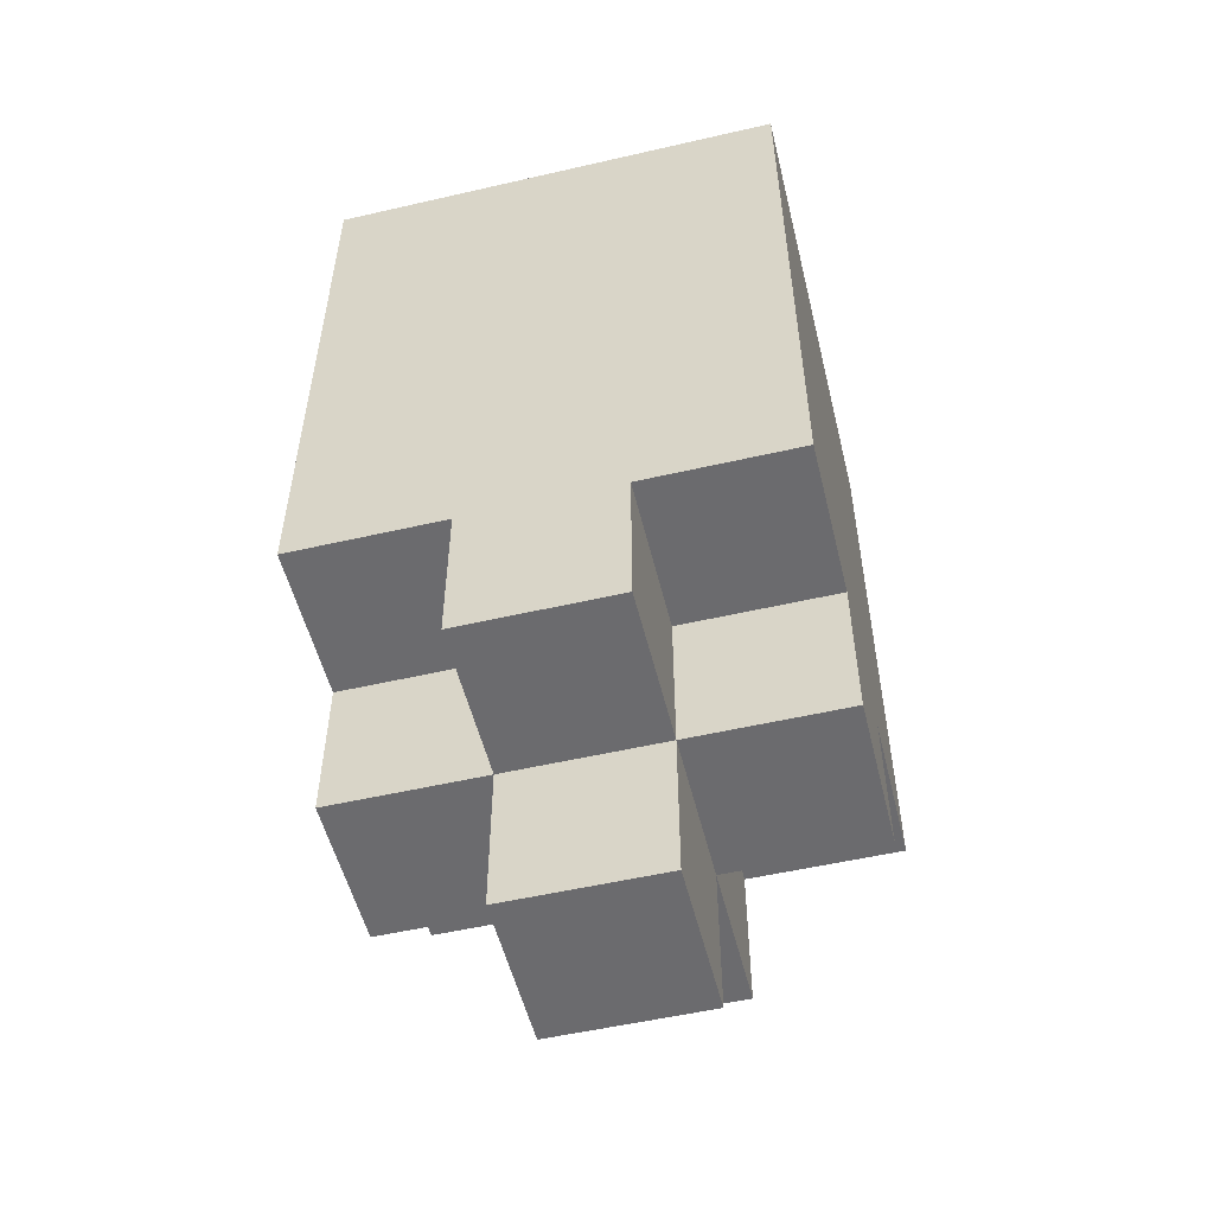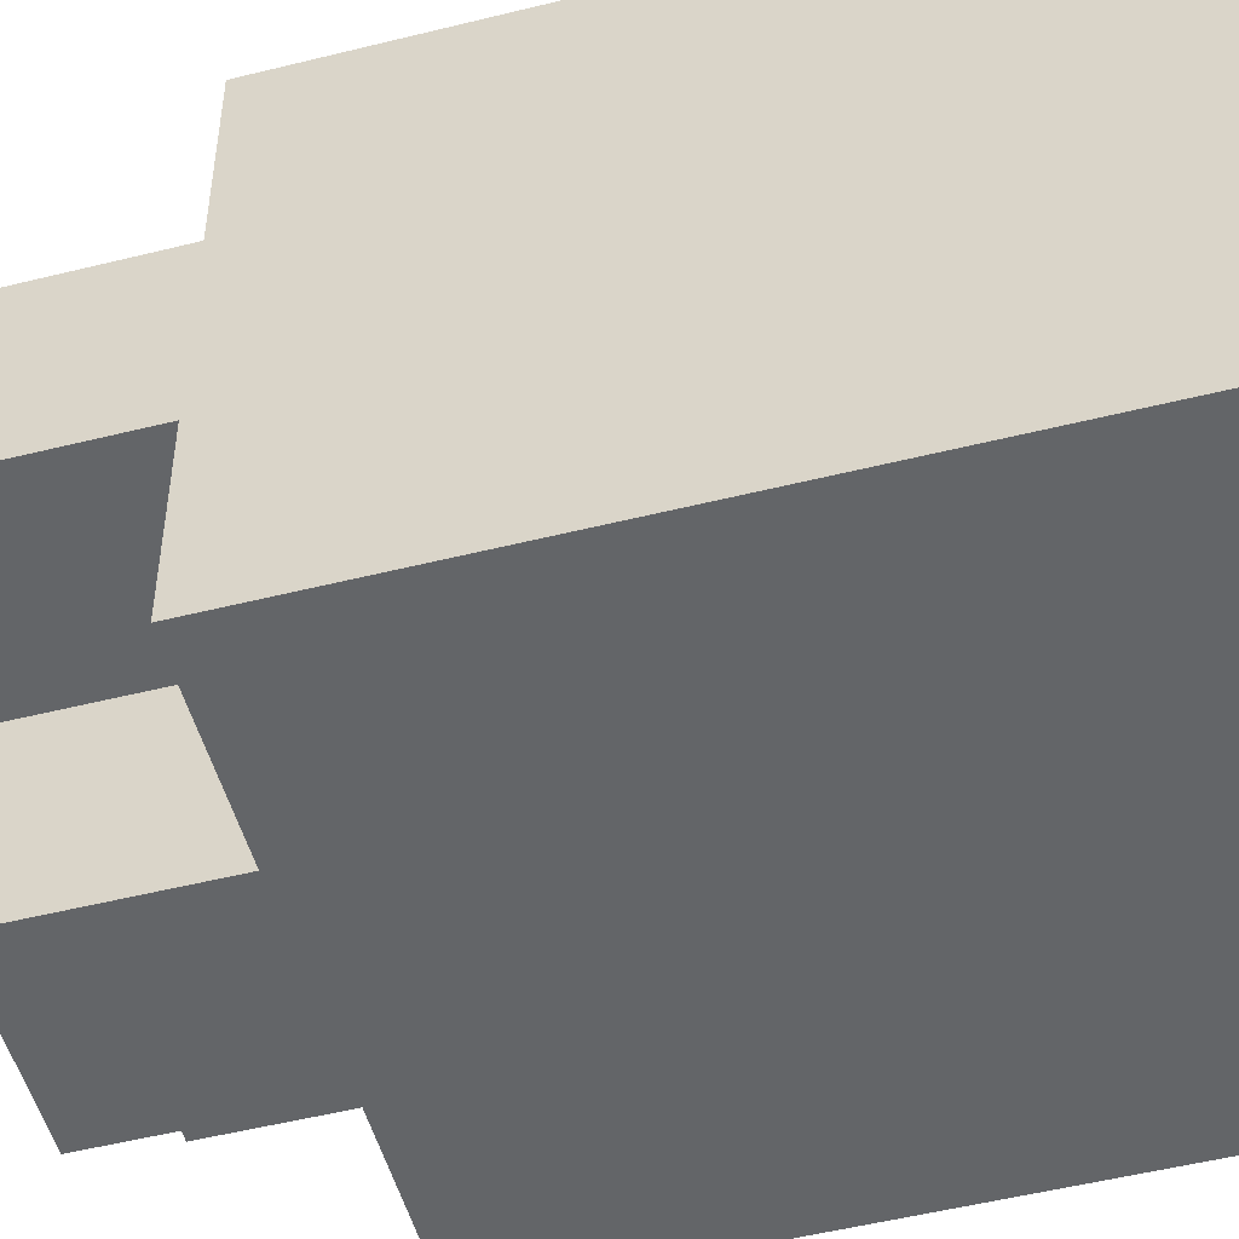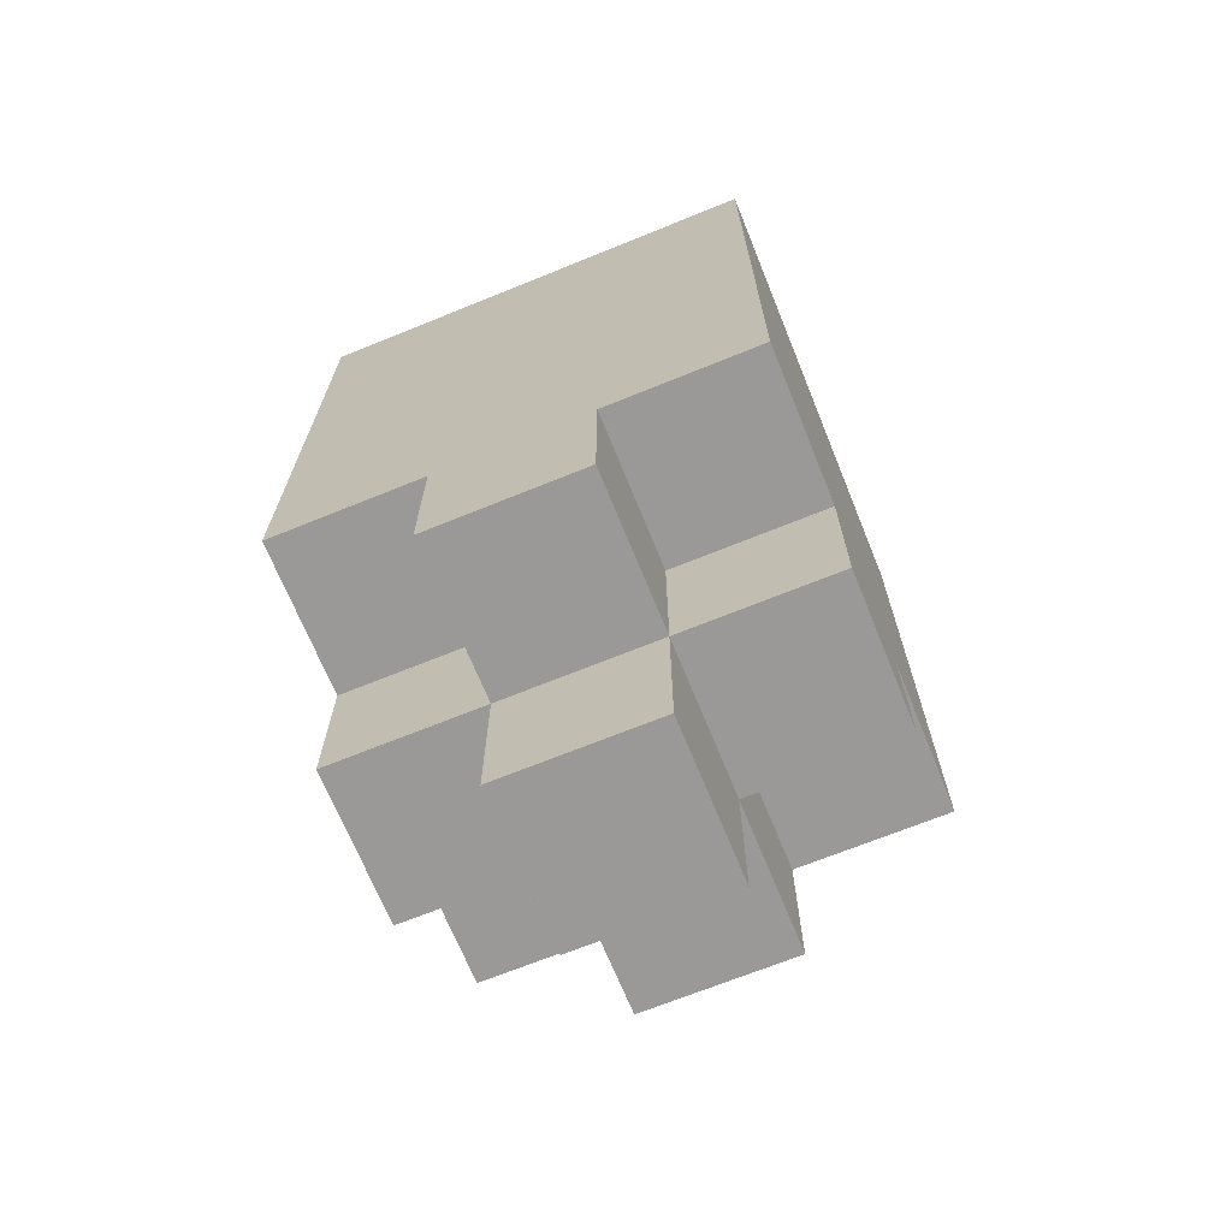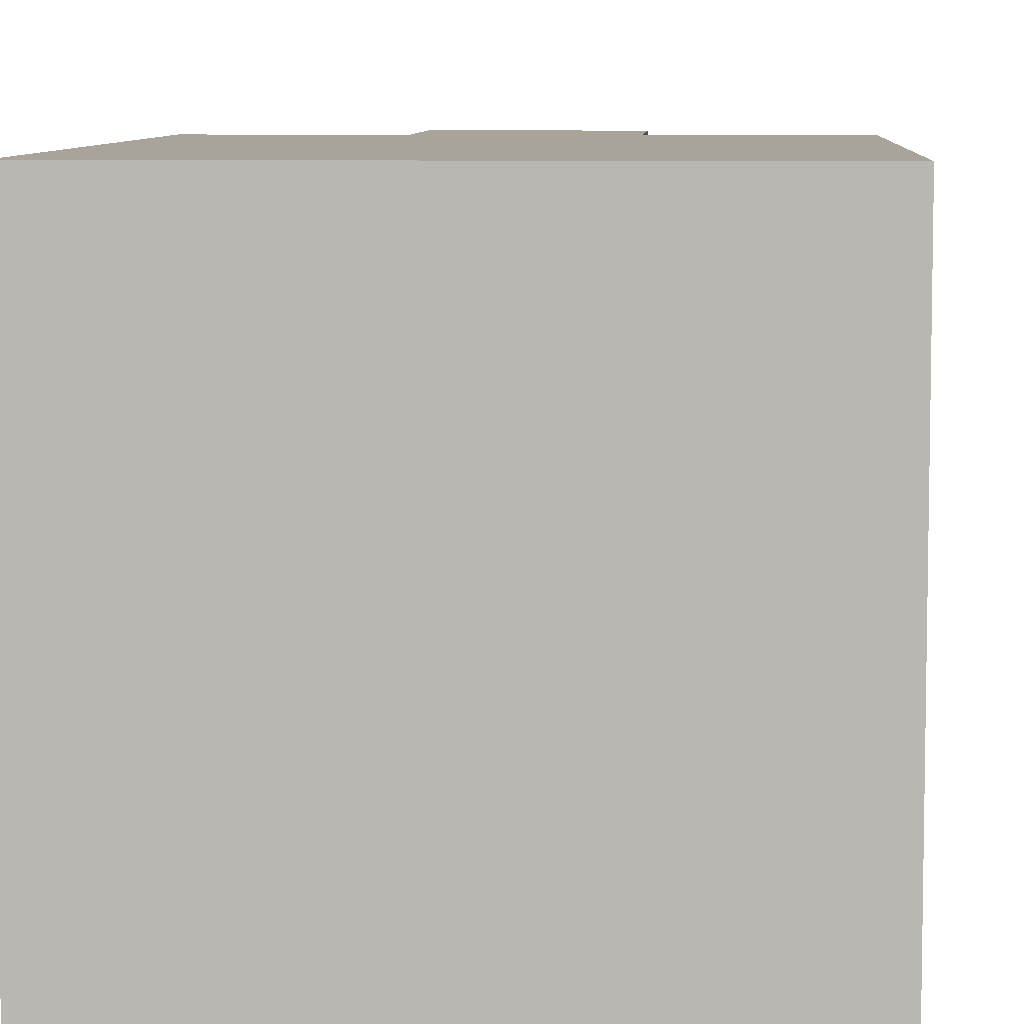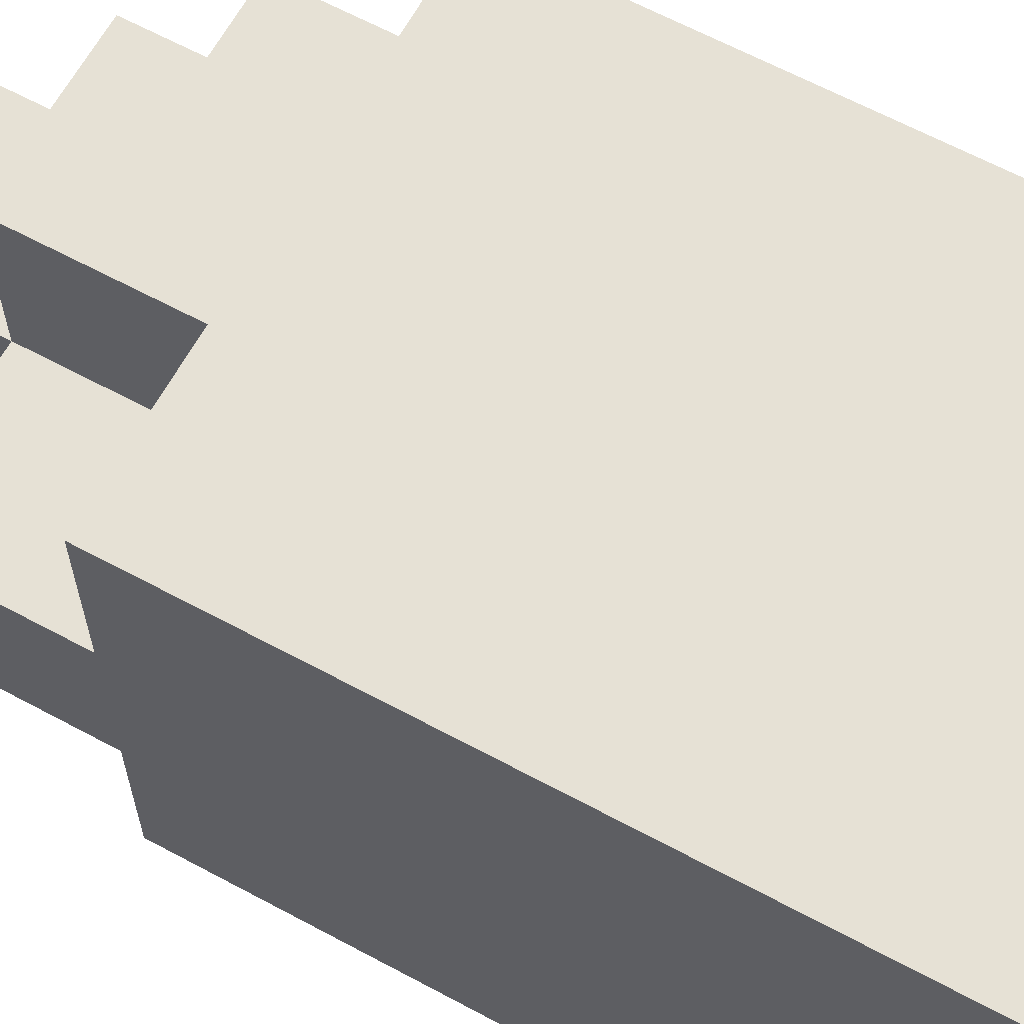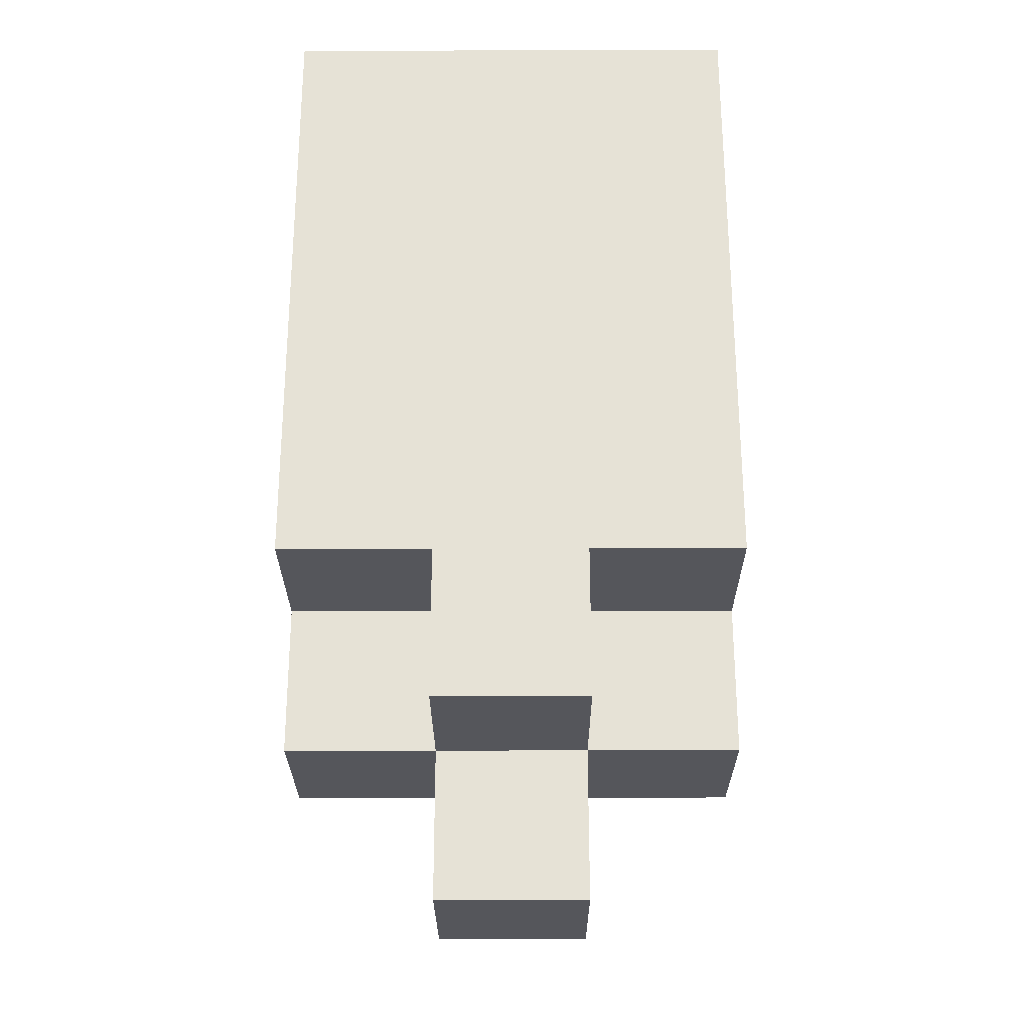
<metadata>
{"format":"obj","ext":"obj","renderer":"f3d","projection":"perspective","resolution":1024,"background":"white","views":[{"elev":-53.5,"azim":-166.2,"up":"+Z"},{"elev":-51.4,"azim":-74.8,"up":"+Y"},{"elev":-69.1,"azim":-67.9,"up":"+Z"},{"elev":7.3,"azim":3.4,"up":"+Y"},{"elev":64.1,"azim":-61.5,"up":"+Y"},{"elev":-26.3,"azim":0.3,"up":"+Z"}]}
</metadata>
<code>
o Bottle_Gray_Stripe-5
v 0.03 0.03 0.07677
v -0.03 0.03 0.07677
v 0.03 0.03 0.05677
v -0.03 0.03 0.05677
v 0.03 0.03 0.01678
v -0.03 0.03 0.01678
v 0.03 0.03 -0.003225
v 0.01 0.03 -0.003225
v -0.01 0.03 -0.003225
v -0.03 0.03 -0.003225
v 0.01 0.03 -0.02322
v -0.01 0.03 -0.02322
v 0.03 0.01 -0.003225
v 0.01 0.01 -0.003225
v -0.01 0.01 -0.003225
v -0.03 0.01 -0.003225
v 0.03 0.01 -0.02322
v 0.01 0.01 -0.02322
v -0.01 0.01 -0.02322
v -0.03 0.01 -0.02322
v 0.01 0.01 -0.04322
v -0.01 0.01 -0.04322
v 0.03 -0.009999 -0.003225
v 0.01 -0.009999 -0.003225
v -0.01 -0.009999 -0.003225
v -0.03 -0.009999 -0.003225
v 0.03 -0.009999 -0.02322
v 0.01 -0.009999 -0.02322
v -0.01 -0.009999 -0.02322
v -0.03 -0.009999 -0.02322
v 0.01 -0.009999 -0.04322
v -0.01 -0.009999 -0.04322
v 0.03 -0.03 0.07677
v -0.03 -0.03 0.07677
v 0.03 -0.03 0.05677
v -0.03 -0.03 0.05677
v 0.03 -0.03 0.01678
v -0.03 -0.03 0.01678
v 0.03 -0.03 -0.003225
v 0.01 -0.03 -0.003225
v -0.01 -0.03 -0.003225
v -0.03 -0.03 -0.003225
v 0.01 -0.03 -0.02322
v -0.01 -0.03 -0.02322
v 0.03 0.03 0.07677
v 0.03 0.03 0.05677
v 0.03 0.03 0.01678
v 0.03 0.03 -0.003225
v 0.03 0.01 -0.003225
v 0.03 0.01 -0.02322
v 0.03 -0.009999 -0.003225
v 0.03 -0.009999 -0.02322
v 0.03 -0.03 0.07677
v 0.03 -0.03 0.05677
v 0.03 -0.03 0.01678
v 0.03 -0.03 -0.003225
v 0.01 0.03 -0.003225
v 0.01 0.03 -0.02322
v 0.01 0.01 -0.003225
v 0.01 0.01 -0.02322
v 0.01 0.01 -0.04322
v 0.01 -0.009999 -0.003225
v 0.01 -0.009999 -0.02322
v 0.01 -0.009999 -0.04322
v 0.01 -0.03 -0.003225
v 0.01 -0.03 -0.02322
v -0.01 0.03 -0.003225
v -0.01 0.03 -0.02322
v -0.01 0.01 -0.003225
v -0.01 0.01 -0.02322
v -0.01 0.01 -0.04322
v -0.01 -0.009999 -0.003225
v -0.01 -0.009999 -0.02322
v -0.01 -0.009999 -0.04322
v -0.01 -0.03 -0.003225
v -0.01 -0.03 -0.02322
v -0.03 0.03 0.07677
v -0.03 0.03 0.05677
v -0.03 0.03 0.01678
v -0.03 0.03 -0.003225
v -0.03 0.01 -0.003225
v -0.03 0.01 -0.02322
v -0.03 -0.009999 -0.003225
v -0.03 -0.009999 -0.02322
v -0.03 -0.03 0.07677
v -0.03 -0.03 0.05677
v -0.03 -0.03 0.01678
v -0.03 -0.03 -0.003225
v 0.03 0.03 0.07677
v 0.03 -0.03 0.07677
v -0.03 0.03 0.07677
v -0.03 -0.03 0.07677
v 0.03 0.03 -0.003225
v 0.03 0.01 -0.003225
v 0.03 -0.009999 -0.003225
v 0.03 -0.03 -0.003225
v 0.01 0.03 -0.003225
v 0.01 0.01 -0.003225
v 0.01 -0.009999 -0.003225
v 0.01 -0.03 -0.003225
v -0.01 0.03 -0.003225
v -0.01 0.01 -0.003225
v -0.01 -0.009999 -0.003225
v -0.01 -0.03 -0.003225
v -0.03 0.03 -0.003225
v -0.03 0.01 -0.003225
v -0.03 -0.009999 -0.003225
v -0.03 -0.03 -0.003225
v 0.03 0.01 -0.02322
v 0.03 -0.009999 -0.02322
v 0.01 0.03 -0.02322
v 0.01 0.01 -0.02322
v 0.01 -0.009999 -0.02322
v 0.01 -0.03 -0.02322
v -0.01 0.03 -0.02322
v -0.01 0.01 -0.02322
v -0.01 -0.009999 -0.02322
v -0.01 -0.03 -0.02322
v -0.03 0.01 -0.02322
v -0.03 -0.009999 -0.02322
v 0.01 0.01 -0.04322
v 0.01 -0.009999 -0.04322
v -0.01 0.01 -0.04322
v -0.01 -0.009999 -0.04322
f 3 2 1
f 4 2 3
f 5 4 3
f 6 4 5
f 7 6 5
f 8 6 7
f 9 6 8
f 10 6 9
f 11 9 8
f 12 9 11
f 17 14 13
f 18 14 17
f 19 16 15
f 20 16 19
f 21 19 18
f 22 19 21
f 23 24 27
f 27 24 28
f 25 26 29
f 29 26 30
f 28 29 31
f 31 29 32
f 33 34 35
f 35 34 36
f 35 36 37
f 37 36 38
f 37 38 39
f 39 38 40
f 40 38 41
f 41 38 42
f 40 41 43
f 43 41 44
f 49 48 47
f 51 49 47
f 51 50 49
f 52 50 51
f 53 46 45
f 54 47 46
f 54 46 53
f 55 51 47
f 55 47 54
f 56 51 55
f 59 58 57
f 60 58 59
f 63 61 60
f 64 61 63
f 65 63 62
f 66 63 65
f 67 68 69
f 69 68 70
f 70 71 73
f 73 71 74
f 72 73 75
f 75 73 76
f 79 80 81
f 79 81 83
f 81 82 83
f 83 82 84
f 77 78 85
f 78 79 86
f 85 78 86
f 79 83 87
f 86 79 87
f 87 83 88
f 91 90 89
f 92 90 91
f 93 94 97
f 97 94 98
f 95 96 99
f 99 96 100
f 101 102 105
f 105 102 106
f 103 104 107
f 107 104 108
f 109 110 112
f 112 110 113
f 111 112 115
f 115 112 116
f 113 114 117
f 117 114 118
f 116 117 119
f 119 117 120
f 121 122 123
f 123 122 124

</code>
